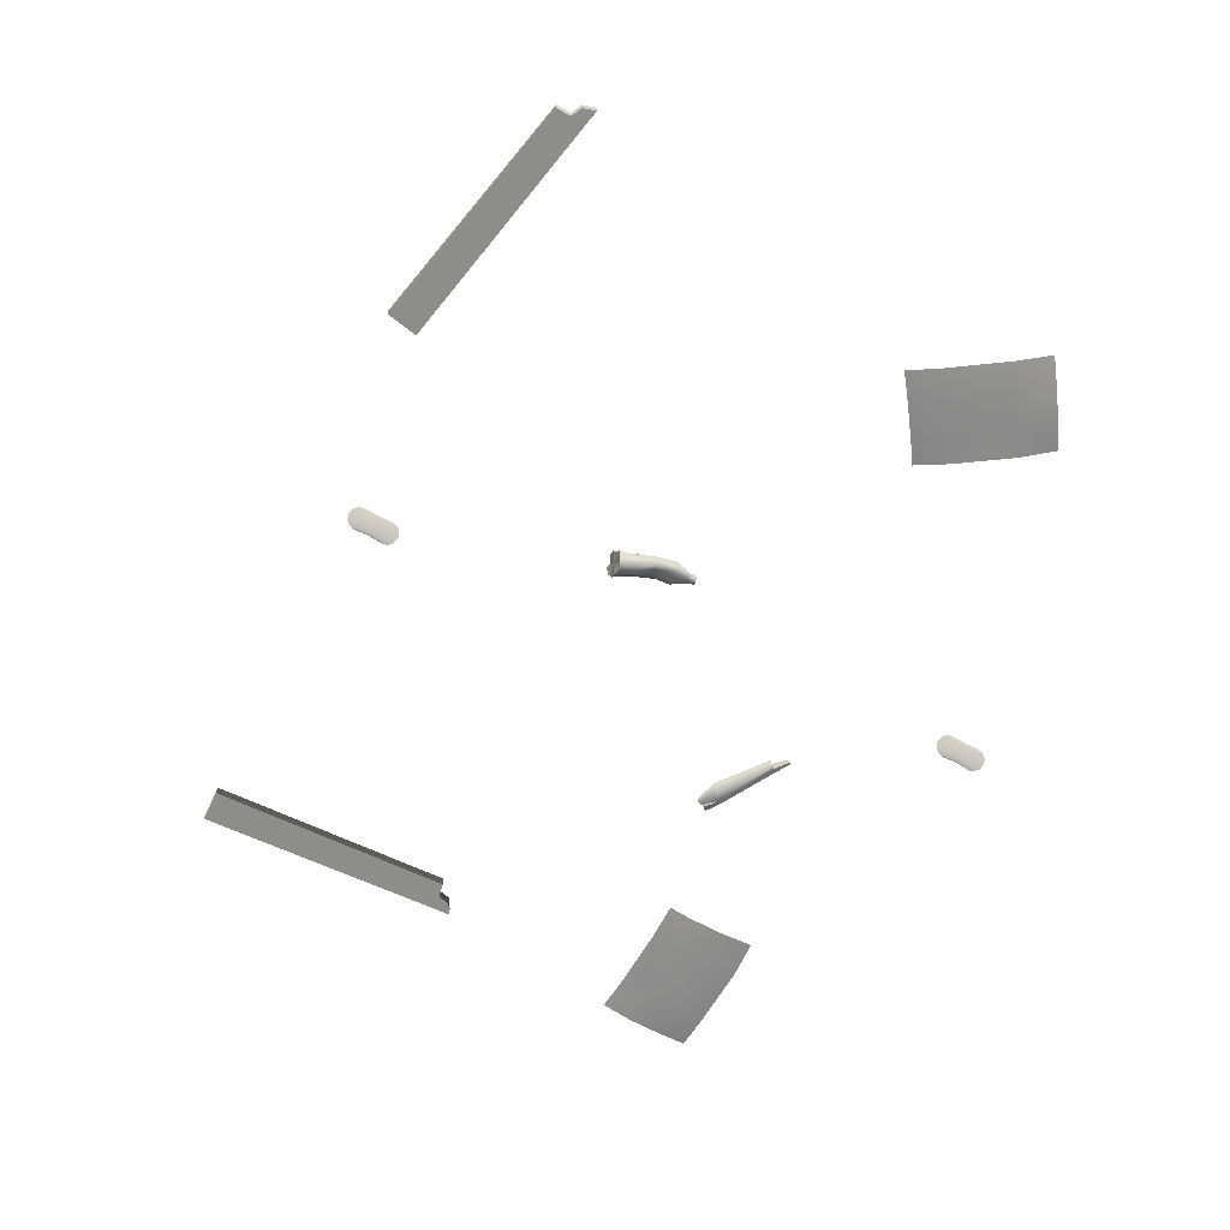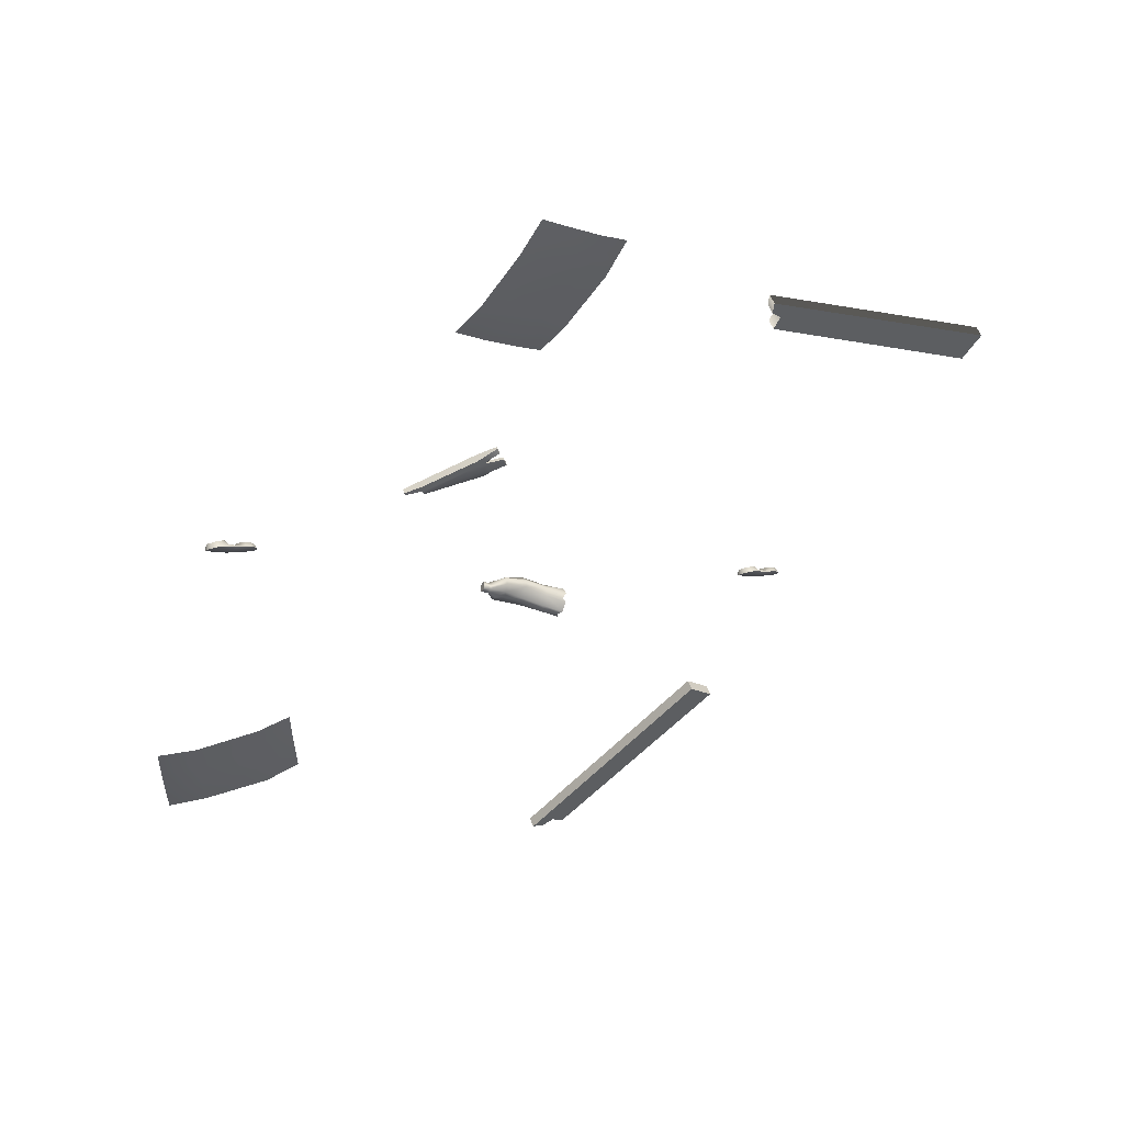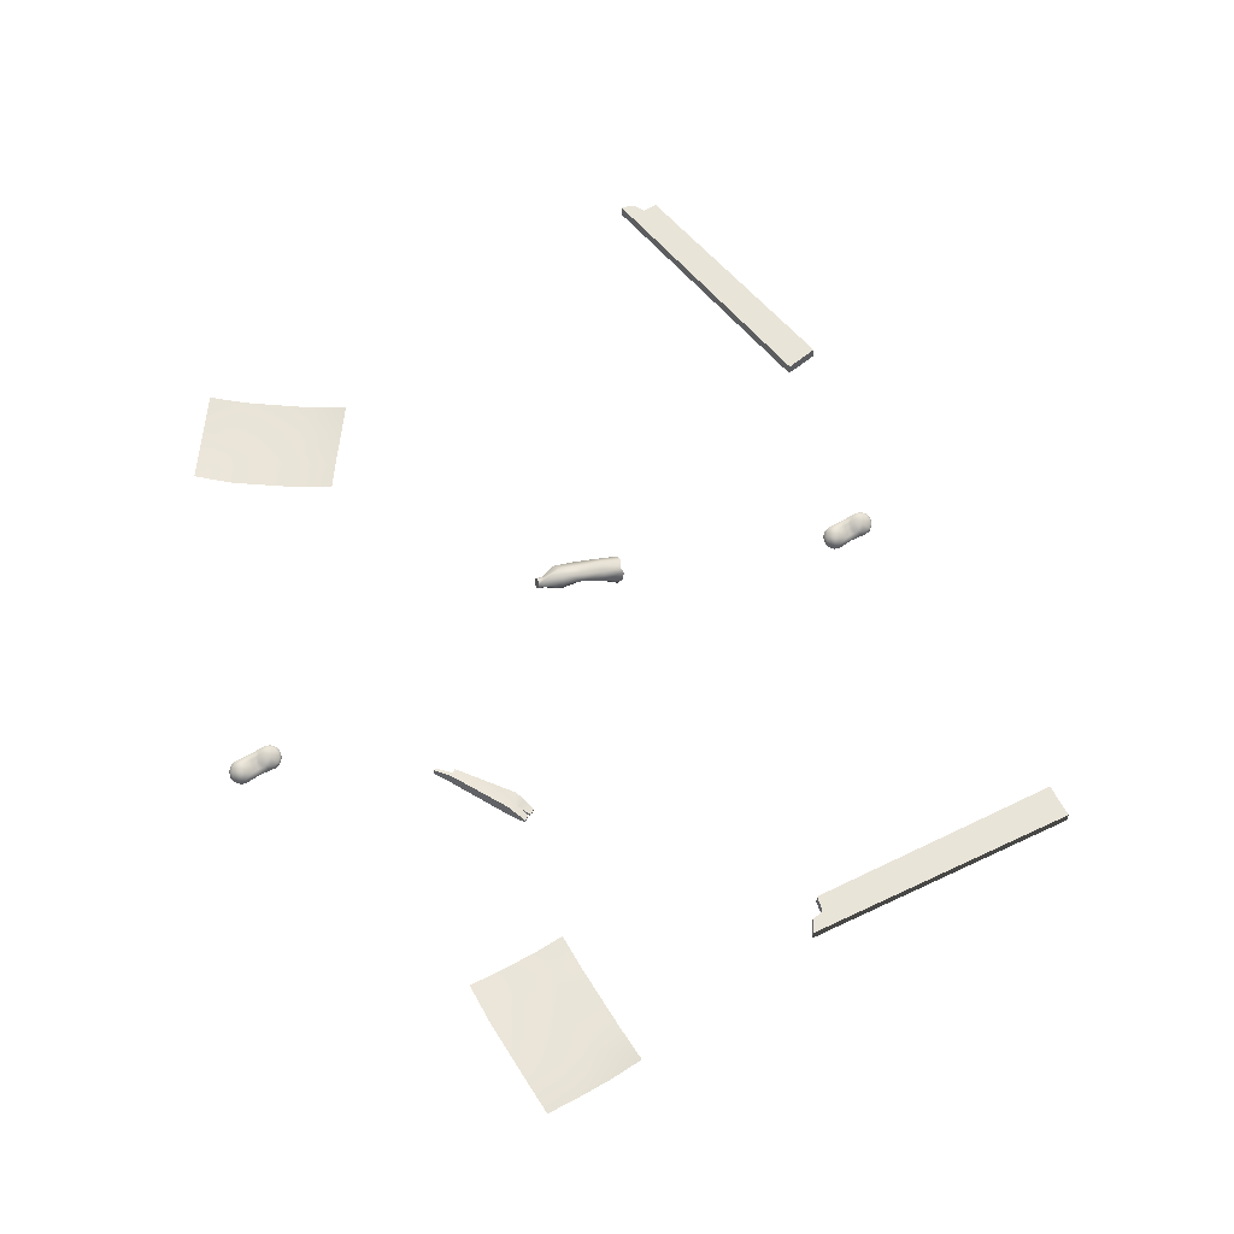
<metadata>
{"format":"obj","ext":"obj","renderer":"f3d","projection":"perspective","resolution":1024,"background":"white","views":[{"elev":-64.4,"azim":-173.8,"up":"+Y"},{"elev":54.5,"azim":-20.4,"up":"+Z"},{"elev":59.9,"azim":4.9,"up":"+Y"}]}
</metadata>
<code>
g default
v -159.5 2.852 -101.9
v -175.7 0.3206 -101.8
v -175.7 0.283 -145.9
v -159 3.311 -145.6
v -205.3 0.7149 -145.7
v -205.1 0.3206 -101.6
v -222.7 2.956 -145.7
v -222.6 3.454 -101.7
v -176.2 0.5533 -114.2
v -159.7 1.978 -113.1
v -205.7 -0.02113 -115.5
v -222.9 1.866 -116.3
v -176.1 0.05208 -131.3
v -159.4 1.909 -130.4
v -205.9 0.04854 -131.7
v -222.9 2.125 -132.2
v -33.76 2.852 109.2
v -24.25 0.3206 122.3
v -60.07 0.283 148
v -69.52 3.311 134.3
v -42.55 0.7149 172
v -6.875 0.3206 146
v -32.45 2.956 186.1
v 3.279 3.454 160.2
v -33.98 0.5533 129.9
v -42.74 1.978 115.9
v -17.79 -0.02113 154.7
v -8.359 1.866 169.1
v -47.92 0.05208 139.8
v -56.94 1.909 125.8
v -30.87 0.04854 164.2
v -21.3 2.125 178.3
v -35.06 8.9e-05 -265.2
v -25.29 8.9e-05 -275
v 55.18 8.9e-05 -195.3
v -35.06 5.123 -265.2
v -25.29 5.123 -275
v 55.18 5.123 -195.3
v -30.8 8.9e-05 -270.9
v -30.8 5.123 -270.9
v -41.67 8.9e-05 -271.8
v -41.67 5.123 -271.8
v -35.78 8.9e-05 -273.7
v -35.78 5.123 -273.7
v 44.55 5.123 -184.7
v 44.55 8.9e-05 -184.7
v 77.27 8.9e-05 95.25
v 70.07 8.9e-05 83.46
v 166.4 8.9e-05 23.97
v 77.27 5.123 95.25
v 70.07 5.123 83.46
v 166.4 5.123 23.97
v 72.74 8.9e-05 89.78
v 72.74 5.123 89.78
v 69.29 8.9e-05 100.1
v 69.29 5.123 100.1
v 68.86 8.9e-05 93.96
v 68.86 5.123 93.96
v 174.2 5.123 36.8
v 174.2 8.9e-05 36.8
v -62.37 3.32 52.5
v -61.56 2.854 49.36
v -86.79 5.948 37.74
v -87.81 6.33 41.44
v -59.84 1.265 44.38
v -58.18 -0.2173 50.57
v -56.4 -1.118 46.18
v -52.88 -1.919 52.65
v -51.88 -2.661 49.48
v -57.37 1.888 51.76
v -54.6 0.8623 57.03
v -53.78 0.1132 54.37
v -63.67 -1.402 50.73
v -87.63 1.419 38.38
v -88.55 2.453 42.3
v -63.69 -0.8475 53.34
v -61.89 -3.022 44.95
v -60.71 -1.876 51.65
v -53.05 -3.267 52.56
v -52.08 -4.151 49.41
v -58.45 -3.003 46.5
v -54.88 -0.417 57.28
v -54.05 -1.17 54.6
v -59.51 -1.872 52.96
v -88.03 1.86 40.05
v -87.33 6.148 39.69
v -95.36 6.33 39.41
v -95.71 3.947 39.7
v -95.44 3.641 38.54
v -95.03 6.008 38.27
v -33.76 8.203 -69.32
v -35.81 -0.2203 -72.7
v -31.61 4.068 -62.19
v -51.21 4.98 -57.39
v -48.74 10.75 -54.73
v -59.83 9.625 -52.61
v -61.81 9.826 -56.87
v -61.93 8.185 -56.14
v -59.72 11.27 -53.35
v -61.39 7.447 -54.58
v -60.27 12 -54.89
v -60.52 8.043 -53.12
v -61.12 11.41 -56.36
v -58.63 6.646 -55.9
v -57.77 11.02 -57.53
v -57.75 7.24 -54.44
v -59.07 9.059 -58.2
v -57.08 8.859 -53.91
v -59.2 7.399 -57.45
v -23.23 3.747 -67.38
v -25.1 5.762 -72.48
v -27.69 1.25 -75.26
v -29.59 -4.838 -74.95
v -29.77 -5.65 -71.43
v -25.38 -4.146 -66.28
v -25.73 -1.99 -65.45
v -23.47 2.5e-05 -65.65
v -26.72 -0.2736 -71.05
v -42.14 12.25 -63.76
v -39.92 8.533 -58.57
v -25.15 4.945 -69.3
v -27.67 -6.746 -69.55
v -29.77 -0.4298 -76.92
v -26.87 4.122 -75.24
v -32.89 0.8216 -63.92
v -43.73 10.1 -66.85
v -35.13 6.459 -71.8
v -35.9 3.086 -73.03
v -45.48 6.884 -69
v -54.37 10.12 -64.03
v -36.47 -2.88 -70.27
v -40.79 6.216 -60.2
v -49.61 7.233 -54.78
v -51.49 5.596 -62.18
v -45.69 3.178 -68.19
v -57.44 6.297 -62.13
v -35.68 -2.441 -66.28
v -43.3 2.932 -64.08
v -40.52 11.82 -60.33
v -31.79 7.469 -64.76
v -48.37 13.04 -57.89
v -57.28 11.64 -55.96
v -51.23 12.97 -61.94
v -56.58 4.734 -58.81
v -60.82 9.725 -54.74
v 66.81 3.318 -99.15
v 69.45 3.574 -99.9
v 72.12 3.085 -99.44
v 74.11 1.983 -97.88
v 74.88 0.5623 -95.65
v 74.23 -0.7957 -93.34
v 72.19 -2.327 -91.87
v 70.09 -2.315 -91.33
v 67.42 -1.827 -91.8
v 65.43 -0.7245 -93.35
v 64.66 0.6959 -95.58
v 65.31 2.054 -97.89
v 78.31 4.069 -107
v 76.81 4.101 -104.9
v 76.24 3.157 -102.4
v 77.04 1.888 -100.1
v 79 0.6344 -98.6
v 81.59 -0.2686 -98.36
v 83.84 -0.9758 -99.46
v 85.63 -0.61 -101.5
v 86.2 0.3336 -104.1
v 85.39 1.602 -106.4
v 83.44 2.856 -107.8
v 80.84 3.759 -108.1
v 81.38 2.023 -103.2
v 67.68 4.277 -97.13
v 69.61 4.477 -97.67
v 71.56 4.13 -97.33
v 73.02 3.328 -96.19
v 73.58 2.287 -94.56
v 73.1 1.285 -92.88
v 71.71 0.5914 -91.6
v 69.78 0.3912 -91.05
v 67.83 0.7385 -91.4
v 66.38 1.54 -92.54
v 65.81 2.581 -94.16
v 66.29 3.583 -95.84
v 79.7 5.199 -105.4
v 78.35 4.924 -103.9
v 77.93 4.215 -102
v 78.53 3.261 -100.3
v 80 2.318 -99.14
v 81.95 1.639 -98.96
v 83.85 1.406 -99.74
v 85.2 1.681 -101.3
v 85.62 2.39 -103.2
v 85.02 3.344 -104.9
v 83.55 4.287 -106
v 81.6 4.966 -106.2
v 69.66 1.967 -94.65
v 77.74 -1.675 -97.26
v 75.44 1.775 -99.24
v 73.34 2.345 -103.3
v 74.16 2.86 -101
v 76.77 -1.033 -98.64
v 72.64 2.899 -103.3
v 77.59 -0.5177 -96.38
v 75.49 0.05157 -100.4
v 74.23 1.288 -102.1
v 76.7 0.5389 -97.54
v 73.19 3.502 -102.4
v 77.79 -1.459 -96.23
v -181.4 3.318 40.98
v -178.8 3.574 40.23
v -176.1 3.085 40.7
v -174.2 1.983 42.25
v -173.4 0.5623 44.48
v -174 -0.7957 46.79
v -176.1 -2.327 48.26
v -178.2 -2.315 48.8
v -180.8 -1.827 48.33
v -182.8 -0.7245 46.78
v -183.6 0.6959 44.55
v -183 2.054 42.24
v -169.9 4.069 33.09
v -171.5 4.101 35.21
v -172 3.157 37.74
v -171.2 1.888 40.05
v -169.3 0.6344 41.53
v -166.7 -0.2686 41.77
v -164.4 -0.9758 40.67
v -162.6 -0.61 38.6
v -162.1 0.3336 36.08
v -162.9 1.602 33.77
v -164.8 2.856 32.29
v -167.4 3.759 32.04
v -166.9 2.023 36.97
v -180.6 4.277 43
v -178.6 4.477 42.46
v -176.7 4.13 42.81
v -175.2 3.328 43.94
v -174.7 2.287 45.57
v -175.2 1.285 47.25
v -176.5 0.5914 48.54
v -178.5 0.3912 49.08
v -180.4 0.7385 48.73
v -181.9 1.54 47.59
v -182.4 2.581 45.97
v -182 3.583 44.29
v -168.6 5.199 34.69
v -169.9 4.924 36.24
v -170.3 4.215 38.14
v -169.7 3.261 39.88
v -168.3 2.318 40.99
v -166.3 1.639 41.17
v -164.4 1.406 40.39
v -163.1 1.681 38.84
v -162.6 2.39 36.94
v -163.2 3.344 35.2
v -164.7 4.287 34.09
v -166.7 4.966 33.9
v -178.6 1.967 45.48
v -170.5 -1.675 42.87
v -172.8 1.775 40.89
v -174.9 2.345 36.84
v -174.1 2.86 39.11
v -171.5 -1.033 41.49
v -175.6 2.899 36.79
v -170.7 -0.5177 43.76
v -172.8 0.05157 39.71
v -174 1.288 38.01
v -171.6 0.5389 42.59
v -175.1 3.502 37.72
v -170.5 -1.459 43.9
g GarbageDesbris_C_LOD0 GarbageDesbris_C
f 9 2 1 10
f 11 6 2 9
f 8 6 11 12
f 4 3 13 14
f 14 13 9 10
f 13 3 5 15
f 13 15 11 9
f 5 7 16 15
f 11 15 16 12
f 25 18 17 26
f 27 22 18 25
f 24 22 27 28
f 20 19 29 30
f 30 29 25 26
f 29 19 21 31
f 29 31 27 25
f 21 23 32 31
f 27 31 32 28
f 37 38 35 34
f 33 41 43 39
f 33 36 42 41
f 40 39 43 44
f 43 41 42 44
f 34 39 40 37
f 36 40 44 42
f 45 38 37 40
f 40 36 45
f 46 39 34 35
f 46 33 39
f 45 36 33 46
f 46 35 38 45
f 51 52 49 48
f 47 55 57 53
f 47 50 56 55
f 54 53 57 58
f 57 55 56 58
f 48 53 54 51
f 50 54 58 56
f 59 52 51 54
f 54 50 59
f 60 53 48 49
f 60 47 53
f 59 50 47 60
f 60 49 52 59
f 61 64 75 76
f 65 77 74 63
f 62 65 63
f 73 74 77
f 78 79 68 66
f 69 68 79 80
f 81 67 69 80
f 66 68 69 67
f 78 81 80 79
f 76 82 71 61
f 82 83 72 71
f 84 70 72 83
f 61 71 72 70
f 82 76 84 83
f 65 67 81 77
f 65 62 66 67
f 77 81 78 73
f 84 78 66 70
f 70 66 62
f 84 73 78
f 63 74 85 86
f 61 62 86 64
f 63 86 62
f 70 62 61
f 73 84 76
f 74 73 85
f 76 75 85 73
f 86 85 89 90
f 75 88 89 85
f 64 87 88 75
f 64 86 90 87
f 88 87 90 89
f 105 107 97 103
f 107 109 98 97
f 104 100 98 109
f 106 102 100 104
f 106 108 96 102
f 110 117 118
f 117 116 118
f 116 115 118
f 114 113 118
f 111 121 118
f 121 110 118
f 115 122 118
f 122 114 118
f 113 123 118
f 123 112 118
f 124 111 118
f 112 124 118
f 93 125 116 117
f 125 115 116
f 111 124 127 91
f 119 91 127 126
f 128 112 123
f 92 128 123
f 127 124 112 128
f 129 126 127 128
f 131 113 114
f 113 131 92 123
f 93 120 132 125
f 94 133 106
f 133 108 106
f 133 95 108
f 132 120 95 133
f 135 129 128 92
f 131 135 92
f 136 130 129 135
f 135 134 136
f 122 115 125 137
f 137 131 114 122
f 132 133 94 138
f 138 134 135
f 132 138 137 125
f 135 131 137 138
f 93 117 110 140
f 91 140 121 111
f 140 110 121
f 140 139 120 93
f 91 119 139 140
f 120 139 141 95
f 103 101 142 105
f 108 142 99 96
f 142 101 99
f 142 108 95 141
f 126 143 119
f 143 130 107 105
f 130 143 126 129
f 143 141 139 119
f 143 105 142
f 141 143 142
f 94 106 104 144
f 134 94 144
f 130 136 109 107
f 136 144 104 109
f 134 144 136
f 134 138 94
f 101 103 145
f 103 97 145
f 97 98 145
f 98 100 145
f 100 102 145
f 102 96 145
f 96 99 145
f 99 101 145
f 169 158 183 194
f 162 187 186 161
f 166 167 192 191
f 160 161 186 185
f 159 160 185 184
f 163 188 187 162
f 169 194 193 168
f 158 159 184 183
f 165 166 191 190
f 168 193 192 167
f 165 190 189 164
f 164 189 188 163
f 186 187 170
f 194 170 193
f 186 170 185
f 192 170 191
f 183 170 194
f 184 185 170
f 190 191 170
f 183 184 170
f 189 190 170
f 192 193 170
f 189 170 188
f 188 170 187
f 176 175 195
f 175 174 195
f 174 173 195
f 173 172 195
f 172 171 195
f 171 182 195
f 182 181 195
f 181 180 195
f 180 179 195
f 179 178 195
f 178 177 195
f 177 176 195
f 152 177 178 153
f 148 147 172 173
f 153 178 179 154
f 150 175 176 151
f 148 173 174 149
f 157 182 171 146
f 154 179 180 155
f 156 155 180 181
f 152 151 176 177
f 157 156 181 182
f 150 149 174 175
f 147 146 171 172
f 160 199 197 161
f 159 206 199 160
f 201 206 159 158
f 169 198 201 158
f 168 204 198 169
f 167 203 204 168
f 167 166 200 203
f 166 165 196 200
f 165 164 207 196
f 164 163 202 207
f 202 163 162 205
f 162 161 197 205
f 156 157 198 204
f 157 146 201 198
f 201 146 147 206
f 155 203 200 154
f 150 205 197 149
f 152 207 202 151
f 154 200 196 153
f 202 205 150 151
f 155 156 204 203
f 148 149 197 199
f 147 148 199 206
f 196 207 152 153
f 231 220 245 256
f 224 249 248 223
f 228 229 254 253
f 222 223 248 247
f 221 222 247 246
f 225 250 249 224
f 231 256 255 230
f 220 221 246 245
f 227 228 253 252
f 230 255 254 229
f 227 252 251 226
f 226 251 250 225
f 248 249 232
f 256 232 255
f 248 232 247
f 254 232 253
f 245 232 256
f 246 247 232
f 252 253 232
f 245 246 232
f 251 252 232
f 254 255 232
f 251 232 250
f 250 232 249
f 238 237 257
f 237 236 257
f 236 235 257
f 235 234 257
f 234 233 257
f 233 244 257
f 244 243 257
f 243 242 257
f 242 241 257
f 241 240 257
f 240 239 257
f 239 238 257
f 214 239 240 215
f 210 209 234 235
f 215 240 241 216
f 212 237 238 213
f 210 235 236 211
f 219 244 233 208
f 216 241 242 217
f 218 217 242 243
f 214 213 238 239
f 219 218 243 244
f 212 211 236 237
f 209 208 233 234
f 222 261 259 223
f 221 268 261 222
f 263 268 221 220
f 231 260 263 220
f 230 266 260 231
f 229 265 266 230
f 229 228 262 265
f 228 227 258 262
f 227 226 269 258
f 226 225 264 269
f 264 225 224 267
f 224 223 259 267
f 218 219 260 266
f 219 208 263 260
f 263 208 209 268
f 217 265 262 216
f 212 267 259 211
f 214 269 264 213
f 216 262 258 215
f 264 267 212 213
f 217 218 266 265
f 210 211 259 261
f 209 210 261 268
f 258 269 214 215

</code>
